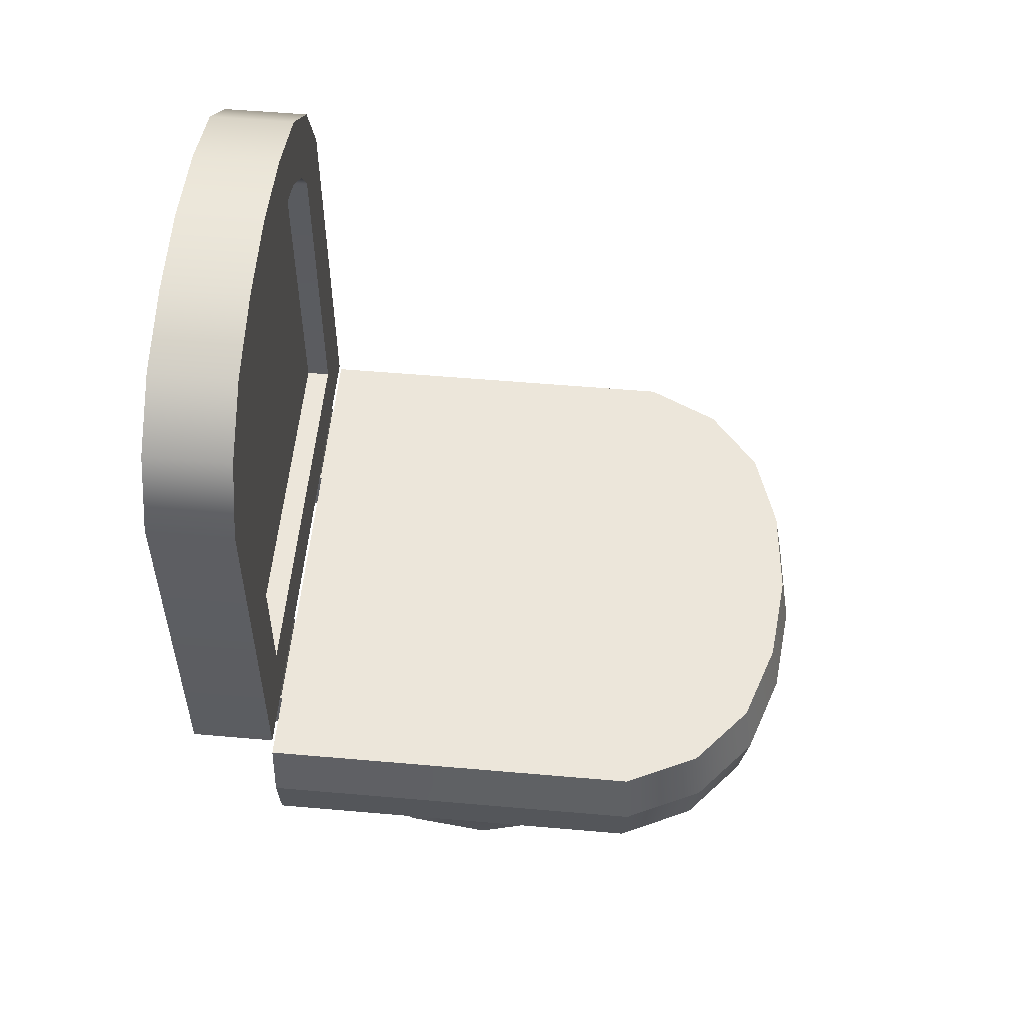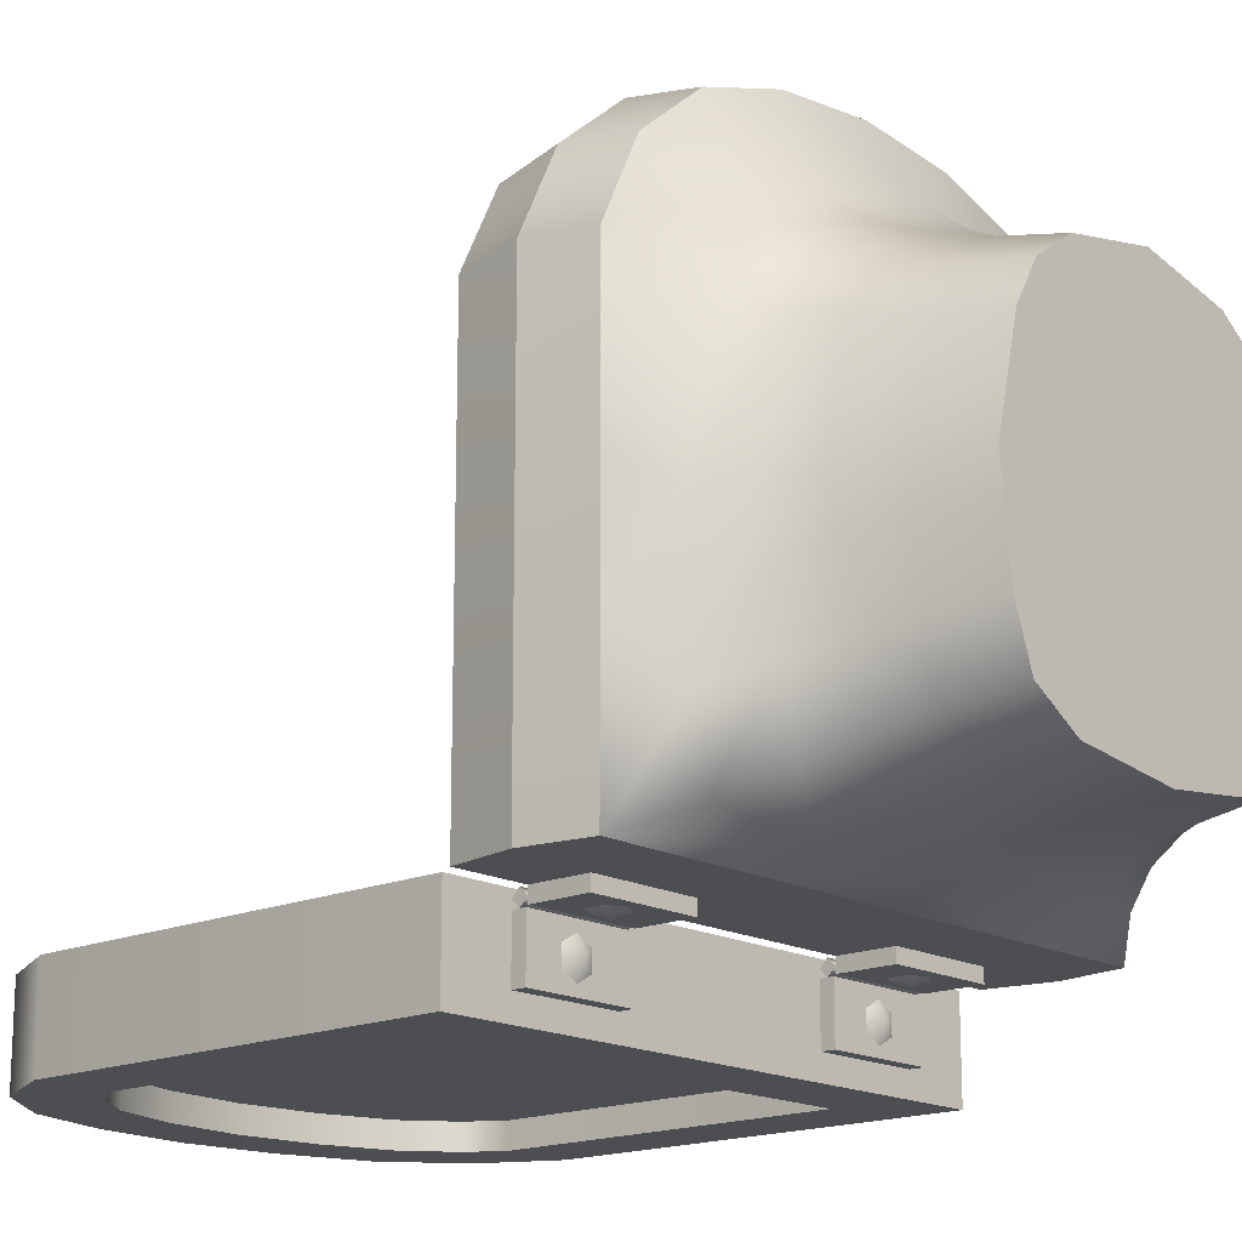
<metadata>
{"format":"obj","ext":"obj","renderer":"f3d","projection":"perspective","resolution":1024,"background":"white","views":[{"elev":54.5,"azim":-84.7,"up":"+Y"},{"elev":-16.8,"azim":-48.0,"up":"+Z"}]}
</metadata>
<code>
o model_2640
v -0.2857 0.6165 -0.4699
v -0.3831 0.5196 -0.4699
v -0.3831 1.081 -0.4699
v -0.2857 1.081 -0.4699
v 0.2857 0.6165 -0.4699
v 0.2857 1.081 -0.4699
v 0.3831 1.081 -0.4699
v 0.3831 0.5196 -0.4699
v 0.3332 1.183 -0.4699
v 0.2559 1.126 -0.4699
v 0.2438 1.254 -0.4699
v 0.1979 1.171 -0.4699
v 0.1273 1.289 -0.4699
v 0.1078 1.199 -0.4699
v 0 1.302 -0.4699
v 0 1.21 -0.4699
v -0.1273 1.289 -0.4699
v -0.1078 1.199 -0.4699
v -0.2438 1.254 -0.4699
v -0.1979 1.171 -0.4699
v -0.3332 1.183 -0.4699
v -0.2559 1.126 -0.4699
v -0.2559 1.126 -0.4699
v -0.2559 1.126 -0.4358
v -0.2857 1.081 -0.4358
v -0.2857 1.081 -0.4699
v -0.1979 1.171 -0.4699
v -0.1979 1.171 -0.4358
v -0.1078 1.199 -0.4699
v -0.1078 1.199 -0.4358
v 0 1.21 -0.4699
v 0 1.21 -0.4358
v 0.1078 1.199 -0.4699
v 0.1078 1.199 -0.4358
v 0.1979 1.171 -0.4699
v 0.1979 1.171 -0.4358
v 0.2559 1.126 -0.4699
v 0.2559 1.126 -0.4358
v 0.2857 1.081 -0.4699
v 0.2857 1.081 -0.4358
v 0.2857 0.6165 -0.4699
v 0.2857 0.6165 -0.4358
v -0.2857 0.6165 -0.4699
v -0.2857 0.6165 -0.4358
v 0.2857 0.6165 -0.4358
v 0.2857 0.6165 -0.4699
v -0.2857 0.6165 -0.4358
v -0.2857 0.6165 -0.4699
v 0.2857 1.081 -0.4358
v -0.2857 1.081 -0.4358
v -0.2559 1.126 -0.4358
v 0.2559 1.126 -0.4358
v 0 1.302 -0.345
v 0.1273 1.289 -0.345
v 0.1273 1.289 -0.4699
v 0 1.302 -0.4699
v -0.1273 1.289 -0.345
v -0.1273 1.289 -0.4699
v 0.2438 1.254 -0.345
v 0.2438 1.254 -0.4699
v -0.2438 1.254 -0.345
v -0.2438 1.254 -0.4699
v -0.3332 1.183 -0.345
v -0.3332 1.183 -0.4699
v -0.3831 1.081 -0.345
v -0.3831 1.081 -0.4699
v -0.3831 0.5196 -0.4699
v -0.3831 0.5196 -0.345
v 0.3831 0.5196 -0.345
v -0.3831 0.5196 -0.345
v -0.3831 0.5196 -0.4699
v 0.3831 0.5196 -0.4699
v 0.3831 0.5196 -0.4699
v 0.3831 1.081 -0.4699
v 0.3831 1.081 -0.345
v 0.3831 0.5196 -0.345
v -0.3831 0.5196 -0.345
v -0.2857 0.6165 -0.345
v -0.2857 1.081 -0.345
v -0.3831 1.081 -0.345
v 0.3831 1.081 -0.345
v 0.2857 1.081 -0.345
v 0.2857 0.6165 -0.345
v 0.3831 0.5196 -0.345
v 0.3332 1.183 -0.345
v 0.2559 1.126 -0.345
v 0.2438 1.254 -0.345
v 0.1979 1.171 -0.345
v 0.1273 1.289 -0.345
v 0.1078 1.199 -0.345
v 0 1.302 -0.345
v 0 1.21 -0.345
v -0.1273 1.289 -0.345
v -0.1078 1.199 -0.345
v -0.2438 1.254 -0.345
v -0.1979 1.171 -0.345
v -0.3332 1.183 -0.345
v -0.2559 1.126 -0.345
v -0.2559 1.126 -0.345
v -0.2857 1.081 -0.345
v -0.2857 1.081 -0.3792
v -0.2559 1.126 -0.3792
v -0.1979 1.171 -0.345
v -0.1979 1.171 -0.3792
v -0.1078 1.199 -0.345
v -0.1078 1.199 -0.3792
v 0 1.21 -0.345
v 0 1.21 -0.3792
v 0.1078 1.199 -0.345
v 0.1078 1.199 -0.3792
v 0.1979 1.171 -0.345
v 0.1979 1.171 -0.3792
v 0.2559 1.126 -0.345
v 0.2559 1.126 -0.3792
v 0.2857 1.081 -0.345
v 0.2857 1.081 -0.3792
v 0.2857 0.6165 -0.345
v 0.2857 0.6165 -0.3792
v 0.3332 1.183 -0.345
v 0.3332 1.183 -0.4699
v -0.2857 0.6165 -0.345
v 0.2857 0.6165 -0.345
v 0.2857 0.6165 -0.3792
v -0.2857 0.6165 -0.3792
v -0.2857 0.6165 -0.345
v -0.2857 0.6165 -0.3792
v -0.1979 1.171 -0.3792
v -0.2559 1.126 -0.3792
v 0.2559 1.126 -0.3792
v 0.1979 1.171 -0.3792
v 0.2857 1.081 -0.3792
v -0.2857 1.081 -0.3792
v -0.2857 0.6165 -0.3792
v 0.2857 0.6165 -0.3792
v -0.1078 1.199 -0.3792
v 0.1078 1.199 -0.3792
v 0 1.21 -0.3792
v 0.2857 0.6165 -0.4358
v -0.2857 0.6165 -0.4358
v 0.1979 1.171 -0.4358
v -0.1979 1.171 -0.4358
v -0.1078 1.199 -0.4358
v 0.1078 1.199 -0.4358
v 0 1.21 -0.4358
v -0.1496 0.5196 -0.3551
v -0.1496 0.4995 -0.3551
v -0.1496 0.5095 -0.3652
v -0.1496 0.5196 -0.3551
v -0.1496 0.5095 -0.3652
v -0.294 0.5095 -0.3652
v -0.294 0.5196 -0.3551
v -0.294 0.5095 -0.3652
v -0.294 0.4995 -0.3551
v -0.294 0.5196 -0.3551
v 0.2937 0.5095 -0.3652
v 0.2937 0.4995 -0.3551
v 0.15 0.4995 -0.3551
v 0.15 0.5095 -0.3652
v 0.2937 0.5196 -0.3551
v 0.15 0.5196 -0.3551
v 0.15 0.5095 -0.345
v 0.15 0.5196 -0.3551
v 0.15 0.4995 -0.3551
v 0.2937 0.4995 -0.3551
v 0.2937 0.5095 -0.3652
v 0.2937 0.5196 -0.3551
v -0.1496 0.4995 -0.3551
v -0.294 0.4995 -0.3551
v 0.2937 0.4995 -0.3551
v 0.2937 0.5095 -0.345
v 0.15 0.5095 -0.345
v 0.15 0.4995 -0.3551
v -0.1496 0.5095 -0.345
v -0.1496 0.4995 -0.3551
v -0.1496 0.5095 -0.345
v -0.294 0.5095 -0.345
v -0.294 0.4995 -0.3551
v -0.294 0.5095 -0.345
v 0.2937 0.5095 -0.345
v 0.15 0.5095 -0.3652
v 0.2937 0.5196 -0.3551
v 0.15 0.5196 -0.3551
v -0.1496 0.5196 -0.3551
v -0.294 0.5196 -0.3551
v 0.2421 0.4502 -0.3632
v 0.2215 0.4622 -0.3741
v 0.2421 0.4741 -0.3632
v 0.2215 0.4383 -0.3632
v 0.2008 0.4502 -0.3632
v 0.2008 0.4741 -0.3632
v 0.2215 0.486 -0.3632
v -0.2057 0.4502 -0.3632
v -0.2264 0.4622 -0.3741
v -0.2057 0.4741 -0.3632
v -0.2264 0.4383 -0.3632
v -0.247 0.4502 -0.3632
v -0.247 0.4741 -0.3632
v -0.2264 0.486 -0.3632
v -0.2057 0.5014 -0.3902
v -0.2264 0.4905 -0.4021
v -0.2057 0.5014 -0.414
v -0.2264 0.5014 -0.3782
v -0.247 0.5014 -0.3902
v -0.247 0.5014 -0.414
v -0.2264 0.5014 -0.426
v 0.2421 0.5014 -0.3902
v 0.2215 0.4905 -0.4021
v 0.2421 0.5014 -0.414
v 0.2215 0.5014 -0.3782
v 0.2008 0.5014 -0.3902
v 0.2008 0.5014 -0.414
v 0.2215 0.5014 -0.426
v 0.2937 0.5014 -0.3652
v 0.2937 0.5196 -0.3652
v 0.1496 0.5196 -0.3652
v 0.1496 0.5014 -0.3652
v 0.1496 0.5014 -0.3652
v 0.1496 0.5196 -0.3652
v 0.1496 0.5196 -0.4386
v 0.1496 0.5014 -0.4386
v 0.1496 0.5014 -0.4386
v 0.1496 0.5196 -0.4386
v 0.2937 0.5196 -0.4386
v 0.2937 0.5014 -0.4386
v 0.2937 0.5014 -0.4386
v 0.2937 0.5196 -0.4386
v 0.2937 0.5196 -0.3652
v 0.2937 0.5014 -0.3652
v 0.1496 0.5014 -0.3652
v 0.1496 0.5014 -0.4386
v 0.2937 0.5014 -0.4386
v 0.2937 0.5014 -0.3652
v -0.1496 0.5014 -0.3652
v -0.1496 0.5196 -0.3652
v -0.2937 0.5196 -0.3652
v -0.2937 0.5014 -0.3652
v -0.2937 0.5014 -0.3652
v -0.2937 0.5196 -0.3652
v -0.2937 0.5196 -0.4386
v -0.2937 0.5014 -0.4386
v -0.1496 0.5014 -0.4386
v -0.1496 0.5196 -0.4386
v -0.1496 0.5196 -0.3652
v -0.1496 0.5014 -0.3652
v -0.2937 0.5014 -0.3652
v -0.2937 0.5014 -0.4386
v -0.1496 0.5014 -0.4386
v -0.1496 0.5014 -0.3652
v -0.2937 0.5014 -0.4386
v -0.2937 0.5196 -0.4386
v -0.1496 0.5196 -0.4386
v -0.1496 0.5014 -0.4386
v 0.1496 0.4226 -0.3632
v 0.1496 0.4993 -0.3632
v 0.2937 0.4993 -0.3632
v 0.2937 0.4226 -0.3632
v 0.2937 0.4993 -0.3632
v 0.2937 0.4993 -0.345
v 0.2937 0.4226 -0.345
v 0.2937 0.4226 -0.3632
v 0.1496 0.4993 -0.345
v 0.2937 0.4993 -0.345
v 0.2937 0.4993 -0.3632
v 0.1496 0.4993 -0.3632
v 0.1496 0.4226 -0.3632
v 0.1496 0.4226 -0.345
v 0.1496 0.4993 -0.345
v 0.1496 0.4993 -0.3632
v 0.2937 0.4226 -0.345
v 0.1496 0.4226 -0.345
v 0.1496 0.4226 -0.3632
v 0.2937 0.4226 -0.3632
v -0.2937 0.4226 -0.3632
v -0.2937 0.4993 -0.3632
v -0.1496 0.4993 -0.3632
v -0.1496 0.4226 -0.3632
v -0.1496 0.4993 -0.3632
v -0.1496 0.4993 -0.345
v -0.1496 0.4226 -0.345
v -0.1496 0.4226 -0.3632
v -0.2937 0.4993 -0.345
v -0.1496 0.4993 -0.345
v -0.1496 0.4993 -0.3632
v -0.2937 0.4993 -0.3632
v -0.2937 0.4226 -0.3632
v -0.2937 0.4226 -0.345
v -0.2937 0.4993 -0.345
v -0.2937 0.4993 -0.3632
v -0.1496 0.4226 -0.345
v -0.2937 0.4226 -0.345
v -0.2937 0.4226 -0.3632
v -0.1496 0.4226 -0.3632
v 0.1791 0.26 -0.3292
v 0 0.26 -0.3378
v 0.1916 0.3209 -0.345
v 0.2456 0.1493 -0.2582
v 0.1579 0.1493 -0.2946
v 0.1667 0.2029 -0.3095
v 0.2707 0.2029 -0.2791
v 0.29 0.1493 -0.03
v 0.2741 0.1493 -0.1797
v 0.3038 0.2029 -0.1932
v 0.314 0.2029 -0.03
v 0.2512 0.1493 0.1275
v 0.272 0.2029 0.14
v 0.3938 0.3209 -0.345
v 0.318 0.26 -0.3085
v 0.145 0.1493 0.2408
v 0.2121 0.1493 0.1916
v 0.2296 0.2029 0.2111
v 0.157 0.2029 0.2645
v 0.3938 0.3209 -0.147
v 0.3407 0.26 -0.2132
v 0 0.1493 0.2747
v 0 0.2029 0.304
v 0.3053 0.26 0.1613
v 0.3526 0.26 -0.03
v 0.3938 0.3209 0.2169
v 0 0 0.2272
v 0.1232 0 0.2018
v 0.1331 0.08218 0.2188
v 0 0.08218 0.2469
v 0.3418 0.3209 0.3253
v 0.2578 0.26 0.2424
v 0.1802 0 0.1619
v 0.1946 0.08218 0.1753
v 0.2134 0 0.1044
v 0.2464 0 -0.03
v 0.2662 0.08218 -0.03
v 0.2305 0.08218 0.1142
v 0.2329 0 -0.1584
v 0.2516 0.08218 -0.1683
v 0 0.3209 0.4545
v 0 0.26 0.351
v 0.1333 0.3209 0.4411
v 0.2072 0 -0.2291
v 0.1423 0 -0.2686
v 0.1501 0.08218 -0.2796
v 0.2256 0.08218 -0.2422
v 0 0 -0.2851
v 0 0.08218 -0.2952
v 0.1763 0.26 0.3039
v 0.2522 0.3209 0.4015
v 0.3938 0.3209 0
v 0 0.3209 -0.345
v 0.1802 0 0.1619
v 0.1232 0 0.2018
v 0.1423 0 -0.2686
v 0.2134 0 0.1044
v 0.2464 0 -0.03
v 0.2329 0 -0.1584
v 0.2072 0 -0.2291
v 0 0 0.2272
v 0 0 -0.2851
v 0 0.1493 -0.3081
v 0 0.2029 -0.3219
v -0.1791 0.26 -0.3292
v -0.1916 0.3209 -0.345
v -0.2456 0.1493 -0.2582
v -0.2707 0.2029 -0.2791
v -0.1667 0.2029 -0.3095
v -0.1579 0.1493 -0.2946
v -0.29 0.1493 -0.03
v -0.314 0.2029 -0.03
v -0.3038 0.2029 -0.1932
v -0.2741 0.1493 -0.1797
v -0.2512 0.1493 0.1275
v -0.272 0.2029 0.14
v -0.3938 0.3209 -0.345
v -0.318 0.26 -0.3085
v -0.145 0.1493 0.2408
v -0.157 0.2029 0.2645
v -0.2296 0.2029 0.2111
v -0.2121 0.1493 0.1916
v -0.3938 0.3209 -0.147
v -0.3407 0.26 -0.2132
v 0 0.1493 0.2747
v 0 0.2029 0.304
v -0.3053 0.26 0.1613
v -0.3938 0.3209 0.2169
v -0.3526 0.26 -0.03
v 0 0 0.2272
v 0 0.08218 0.2469
v -0.1331 0.08218 0.2188
v -0.1232 0 0.2018
v -0.2578 0.26 0.2424
v -0.3418 0.3209 0.3253
v -0.1946 0.08218 0.1753
v -0.1802 0 0.1619
v -0.2134 0 0.1044
v -0.2305 0.08218 0.1142
v -0.2662 0.08218 -0.03
v -0.2464 0 -0.03
v -0.2516 0.08218 -0.1683
v -0.2329 0 -0.1584
v 0 0.3209 0.4545
v -0.1333 0.3209 0.4411
v 0 0.26 0.351
v -0.2072 0 -0.2291
v -0.2256 0.08218 -0.2422
v -0.1501 0.08218 -0.2796
v -0.1423 0 -0.2686
v -0.2522 0.3209 0.4015
v -0.1763 0.26 0.3039
v -0.3938 0.3209 0
v -0.1802 0 0.1619
v -0.2134 0 0.1044
v -0.1423 0 -0.2686
v -0.1232 0 0.2018
v -0.2464 0 -0.03
v -0.2329 0 -0.1584
v -0.2072 0 -0.2291
v -0.3938 0.4993 -0.345
v -0.3938 0.4993 0.2169
v 0.3938 0.4993 0.2169
v 0.3938 0.4993 -0.345
v -0.355 0.4101 0.3358
v -0.409 0.4101 0.2231
v -0.3938 0.3209 0.2169
v -0.3418 0.3209 0.3253
v -0.2619 0.4101 0.4149
v -0.2522 0.3209 0.4015
v -0.409 0.4101 -0.345
v -0.3938 0.3209 -0.345
v 0.1385 0.4101 0.4561
v 0 0.4101 0.4699
v 0 0.3209 0.4545
v 0.1333 0.3209 0.4411
v -0.409 0.4101 -0.345
v 0.409 0.4101 -0.345
v 0.3938 0.3209 -0.345
v -0.3938 0.3209 -0.345
v 0.355 0.4101 0.3358
v 0.2619 0.4101 0.4149
v 0.2522 0.3209 0.4015
v 0.3418 0.3209 0.3253
v 0.409 0.4101 0.2231
v 0.3938 0.3209 0.2169
v 0.409 0.4101 -0.345
v 0.3938 0.3209 -0.345
v -0.1385 0.4101 0.4561
v -0.1333 0.3209 0.4411
v -0.3938 0.4993 -0.345
v 0.3938 0.4993 -0.345
v 0.409 0.4101 -0.345
v -0.409 0.4101 -0.345
v 0.3938 0.4993 -0.345
v 0.3938 0.4993 0.2169
v 0.409 0.4101 0.2231
v 0.409 0.4101 -0.345
v 0.3418 0.4993 0.3253
v 0.355 0.4101 0.3358
v 0.2522 0.4993 0.4015
v 0.2619 0.4101 0.4149
v 0.1333 0.4993 0.4411
v 0.1385 0.4101 0.4561
v 0 0.4993 0.4545
v 0 0.4101 0.4699
v -0.1333 0.4993 0.4411
v -0.1385 0.4101 0.4561
v -0.2522 0.4993 0.4015
v -0.2619 0.4101 0.4149
v -0.3418 0.4993 0.3253
v -0.355 0.4101 0.3358
v -0.3938 0.4993 0.2169
v -0.409 0.4101 0.2231
v -0.3938 0.4993 -0.345
v -0.409 0.4101 -0.345
v 0.3418 0.4993 0.3253
v -0.3418 0.4993 0.3253
v -0.2522 0.4993 0.4015
v 0.2522 0.4993 0.4015
v 0.1333 0.4993 0.4411
v -0.1333 0.4993 0.4411
v 0 0.4993 0.4545
g surface_000
f 143 142 144
f 140 142 143
f 140 141 142
f 52 141 140
f 52 51 141
f 49 51 52
f 49 50 51
f 138 50 49
f 138 139 50
f 135 136 137
f 127 136 135
f 127 130 136
f 127 129 130
f 127 128 129
f 129 128 132
f 129 132 131
f 131 132 133
f 131 133 134
f 100 125 126
f 100 126 101
f 99 100 101
f 99 101 102
f 103 99 102
f 103 102 104
f 105 103 104
f 105 104 106
f 107 105 106
f 107 106 108
f 109 107 108
f 109 108 110
f 111 109 110
f 111 110 112
f 113 111 112
f 113 112 114
f 115 113 114
f 115 114 116
f 117 115 116
f 117 116 118
f 121 123 124
f 121 122 123
f 73 75 76
f 73 74 75
f 119 75 74
f 119 74 120
f 59 119 120
f 59 120 60
f 54 59 60
f 54 60 55
f 53 54 55
f 53 55 56
f 57 53 56
f 57 56 58
f 61 57 58
f 61 58 62
f 63 61 62
f 63 62 64
f 65 63 64
f 65 64 66
f 66 68 65
f 66 67 68
f 69 71 72
f 69 70 71
f 26 47 48
f 26 25 47
f 23 25 26
f 23 24 25
f 27 24 23
f 27 28 24
f 29 28 27
f 29 30 28
f 31 30 29
f 31 32 30
f 33 32 31
f 33 34 32
f 35 34 33
f 35 36 34
f 37 36 35
f 37 38 36
f 39 38 37
f 39 40 38
f 41 40 39
f 41 42 40
f 43 45 46
f 43 44 45
f 80 98 97
f 80 79 98
f 77 79 80
f 77 78 79
f 84 78 77
f 84 83 78
f 81 83 84
f 81 82 83
f 85 82 81
f 85 86 82
f 87 86 85
f 87 88 86
f 89 88 87
f 89 90 88
f 91 90 89
f 91 92 90
f 93 92 91
f 93 94 92
f 95 94 93
f 95 96 94
f 97 96 95
f 97 98 96
f 3 22 4
f 3 21 22
f 21 20 22
f 21 19 20
f 19 18 20
f 19 17 18
f 17 16 18
f 1 3 4
f 1 2 3
f 8 2 1
f 8 1 5
f 5 7 8
f 5 6 7
f 9 7 6
f 9 6 10
f 11 9 10
f 11 10 12
f 13 11 12
f 13 12 14
f 15 13 14
f 15 14 16
f 17 15 16
f 175 183 184
f 175 184 176
f 174 175 176
f 174 176 177
f 170 181 182
f 170 182 171
f 169 170 171
f 169 171 172
f 162 180 163
f 161 162 163
f 166 179 164
f 164 165 166
f 153 178 154
f 152 153 154
f 145 173 146
f 145 146 147
f 149 167 168
f 149 168 150
f 148 149 150
f 148 150 151
f 159 158 160
f 159 155 158
f 155 157 158
f 155 156 157
f 208 207 212
f 206 207 208
f 209 207 206
f 210 207 209
f 211 207 210
f 212 207 211
f 201 200 205
f 199 200 201
f 202 200 199
f 203 200 202
f 204 200 203
f 205 200 204
f 194 193 198
f 192 193 194
f 195 193 192
f 196 193 195
f 197 193 196
f 198 193 197
f 187 186 191
f 185 186 187
f 188 186 185
f 189 186 188
f 190 186 189
f 191 186 190
f 249 251 252
f 249 250 251
f 245 247 248
f 245 246 247
f 241 243 244
f 241 242 243
f 237 239 240
f 237 238 239
f 233 235 236
f 233 234 235
f 229 231 232
f 229 230 231
f 225 227 228
f 225 226 227
f 221 223 224
f 221 222 223
f 217 219 220
f 217 218 219
f 213 215 216
f 213 214 215
f 289 291 292
f 289 290 291
f 285 287 288
f 285 286 287
f 281 283 284
f 281 282 283
f 277 279 280
f 277 278 279
f 273 275 276
f 273 274 275
f 269 271 272
f 269 270 271
f 265 267 268
f 265 266 267
f 261 263 264
f 261 262 263
f 257 259 260
f 257 258 259
f 253 255 256
f 253 254 255
f 411 412 408
f 410 411 408
f 410 408 407
f 406 407 408
f 406 408 409
f 409 408 354
f 409 354 353
f 347 353 354
f 347 354 348
f 346 347 348
f 346 348 349
f 350 349 348
f 350 348 351
f 351 348 352
f 396 397 398
f 397 404 398
f 378 398 404
f 378 404 372
f 377 378 372
f 377 372 371
f 383 377 371
f 397 403 404
f 386 404 403
f 372 404 386
f 372 386 373
f 371 372 373
f 371 373 374
f 384 371 374
f 383 371 384
f 382 383 384
f 382 384 385
f 386 403 387
f 379 386 387
f 386 379 368
f 386 368 373
f 373 368 367
f 373 367 374
f 374 367 391
f 374 391 388
f 384 374 388
f 385 384 388
f 385 388 389
f 388 390 389
f 380 379 387
f 379 380 381
f 368 379 381
f 368 381 364
f 367 368 364
f 367 364 363
f 391 367 363
f 391 363 392
f 390 391 392
f 388 391 390
f 405 381 380
f 375 381 405
f 375 376 381
f 364 381 376
f 364 376 365
f 363 364 365
f 363 365 366
f 392 363 366
f 392 366 394
f 393 392 394
f 390 392 393
f 375 369 376
f 369 370 376
f 365 376 370
f 365 370 360
f 366 365 360
f 366 360 359
f 394 366 359
f 394 359 400
f 395 394 400
f 393 394 395
f 369 357 370
f 360 370 357
f 360 357 361
f 359 360 361
f 359 361 362
f 400 359 362
f 400 362 401
f 399 400 401
f 395 400 399
f 369 358 357
f 357 358 294
f 361 357 294
f 361 294 356
f 362 361 356
f 362 356 355
f 401 362 355
f 401 355 341
f 402 401 341
f 399 401 402
f 345 294 358
f 345 295 294
f 293 294 295
f 298 294 293
f 298 356 294
f 297 356 298
f 297 355 356
f 338 355 297
f 338 341 355
f 337 341 338
f 337 340 341
f 402 341 340
f 306 293 295
f 306 307 293
f 299 293 307
f 299 298 293
f 296 298 299
f 296 297 298
f 339 297 296
f 339 338 297
f 336 338 339
f 336 337 338
f 306 313 307
f 302 307 313
f 302 299 307
f 301 299 302
f 301 296 299
f 332 296 301
f 332 339 296
f 331 339 332
f 331 336 339
f 312 313 306
f 312 317 313
f 303 313 317
f 303 302 313
f 300 302 303
f 300 301 302
f 329 301 300
f 329 332 301
f 328 332 329
f 328 331 332
f 312 344 317
f 344 318 317
f 316 317 318
f 305 317 316
f 305 303 317
f 304 303 305
f 304 300 303
f 330 300 304
f 330 329 300
f 327 329 330
f 327 328 329
f 318 323 316
f 316 323 324
f 324 305 316
f 324 310 305
f 310 304 305
f 310 309 304
f 309 330 304
f 309 326 330
f 326 327 330
f 326 325 327
f 320 325 326
f 324 323 343
f 324 343 342
f 311 324 342
f 311 310 324
f 308 310 311
f 308 309 310
f 321 309 308
f 321 326 309
f 320 326 321
f 319 320 321
f 319 321 322
f 335 342 343
f 335 334 342
f 315 342 334
f 315 311 342
f 314 311 315
f 314 308 311
f 322 308 314
f 322 321 308
f 333 334 335
f 473 474 475
f 472 474 473
f 472 471 474
f 469 471 472
f 469 470 471
f 415 470 469
f 415 414 470
f 413 414 415
f 413 415 416
f 465 467 468
f 465 468 466
f 463 465 466
f 463 466 464
f 461 463 464
f 461 464 462
f 459 461 462
f 459 462 460
f 457 459 460
f 457 460 458
f 455 457 458
f 455 458 456
f 453 455 456
f 453 456 454
f 451 453 454
f 451 454 452
f 448 451 452
f 448 452 449
f 447 448 449
f 447 449 450
f 443 445 446
f 443 444 445
f 439 438 440
f 439 437 438
f 437 436 438
f 437 433 436
f 433 435 436
f 433 434 435
f 434 428 435
f 434 425 428
f 425 427 428
f 425 426 427
f 426 442 427
f 426 441 442
f 441 422 442
f 441 421 422
f 421 420 422
f 421 417 420
f 417 419 420
f 417 418 419
f 418 424 419
f 418 423 424
f 429 431 432
f 429 430 431

</code>
